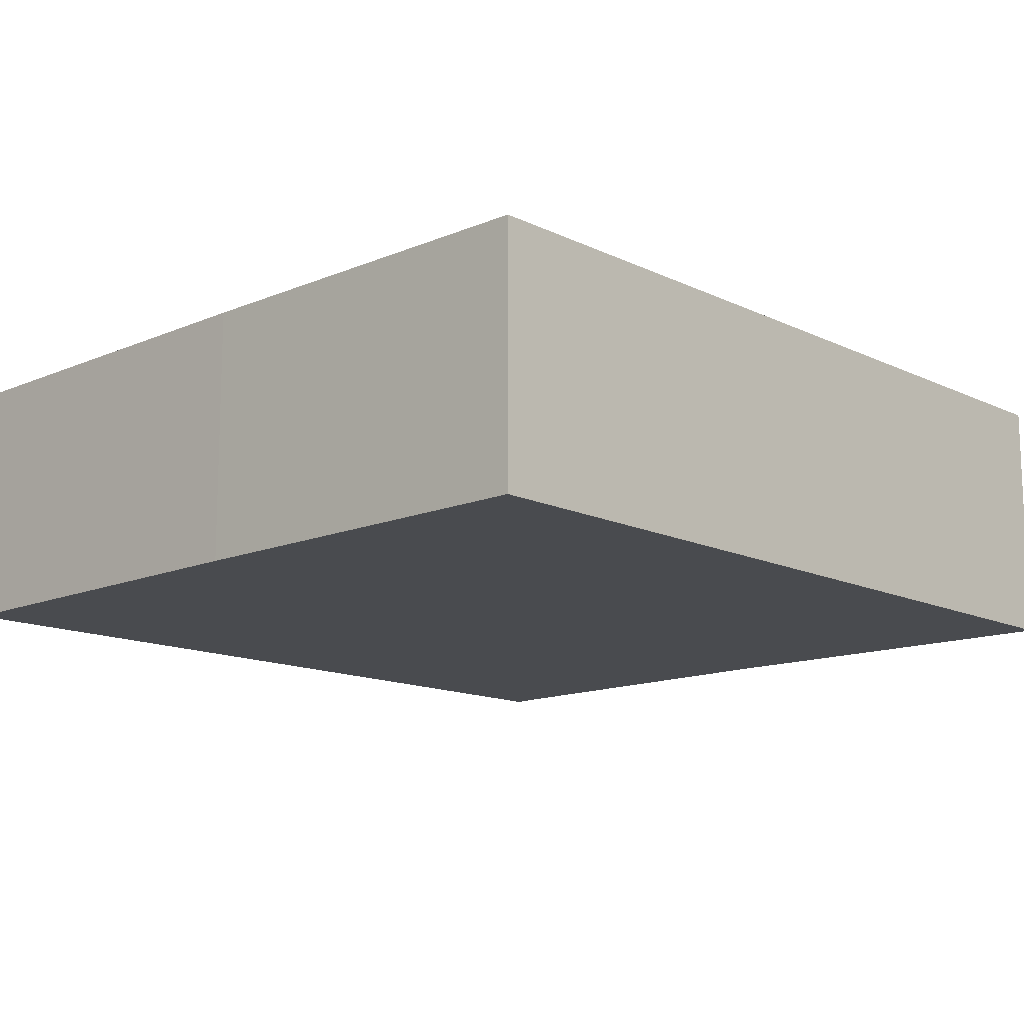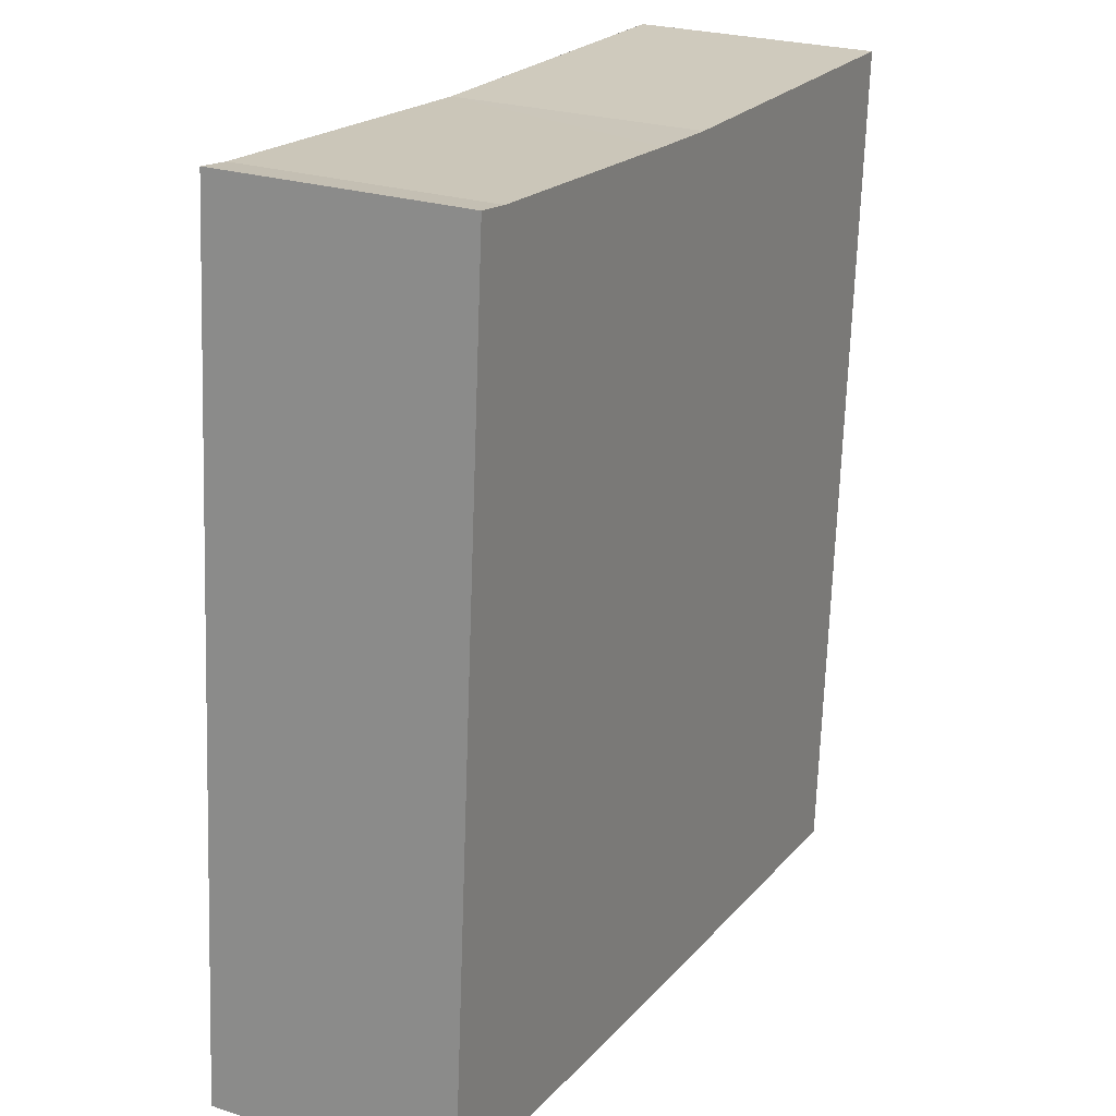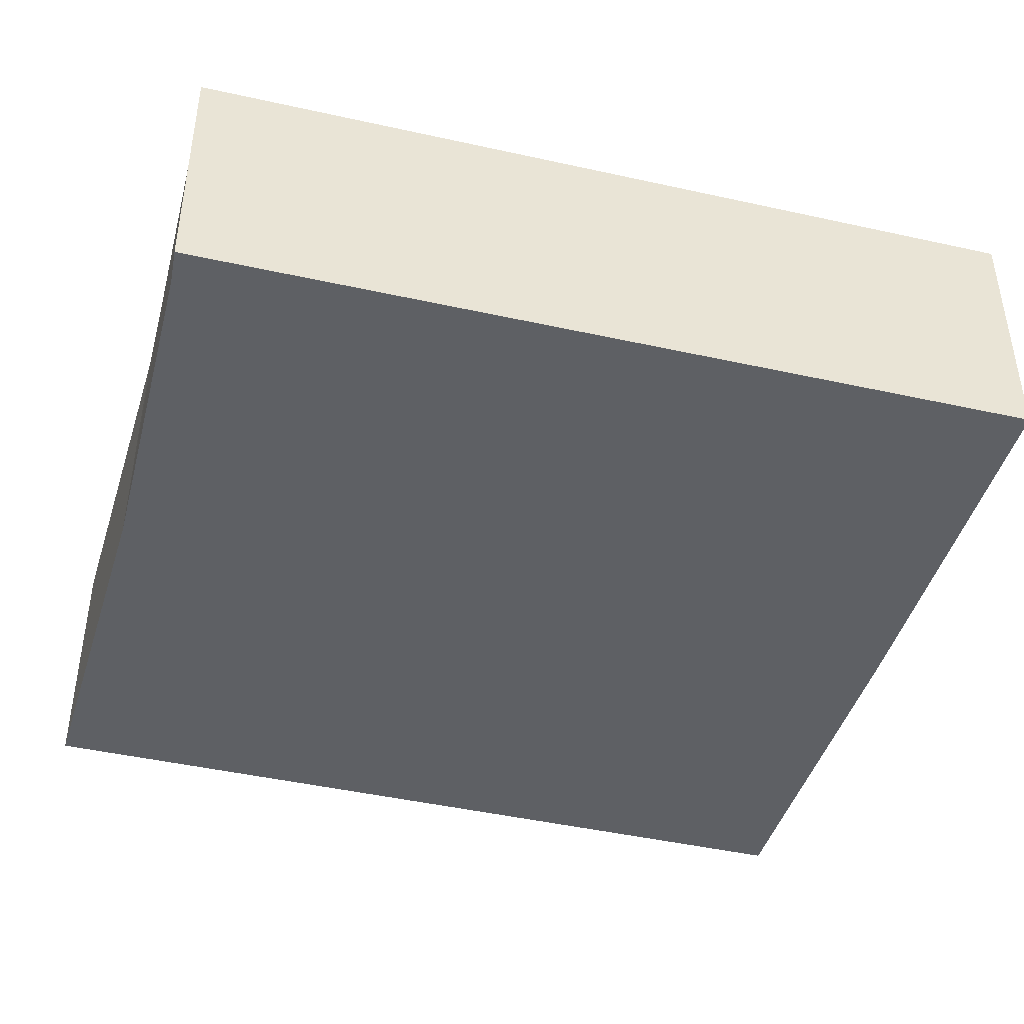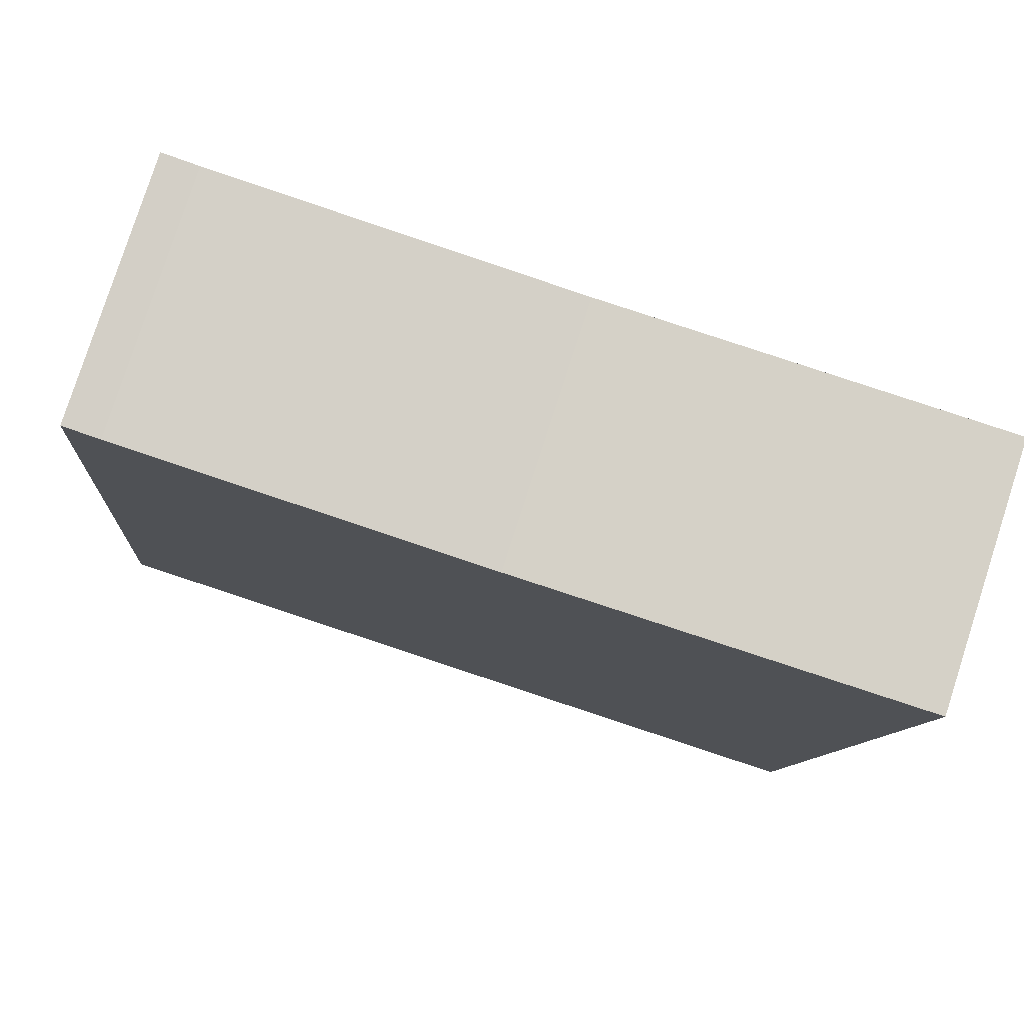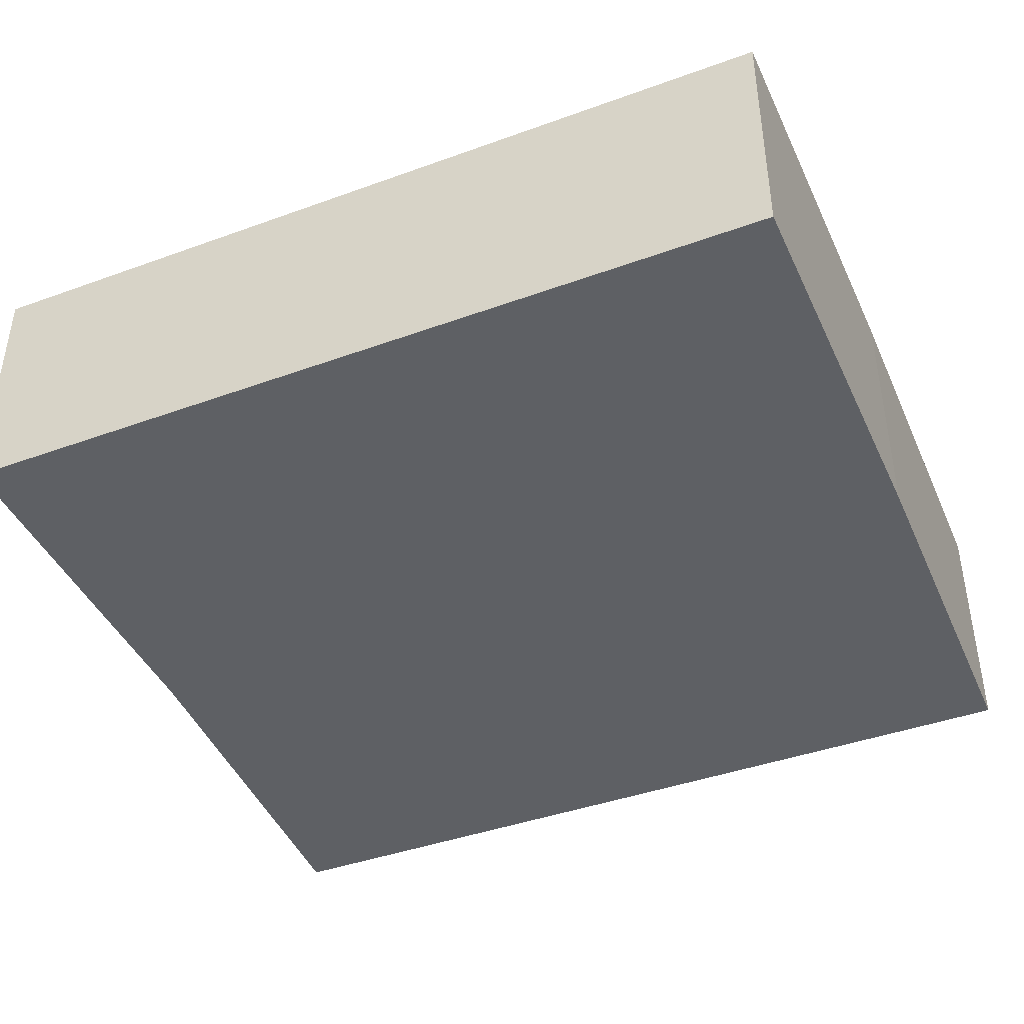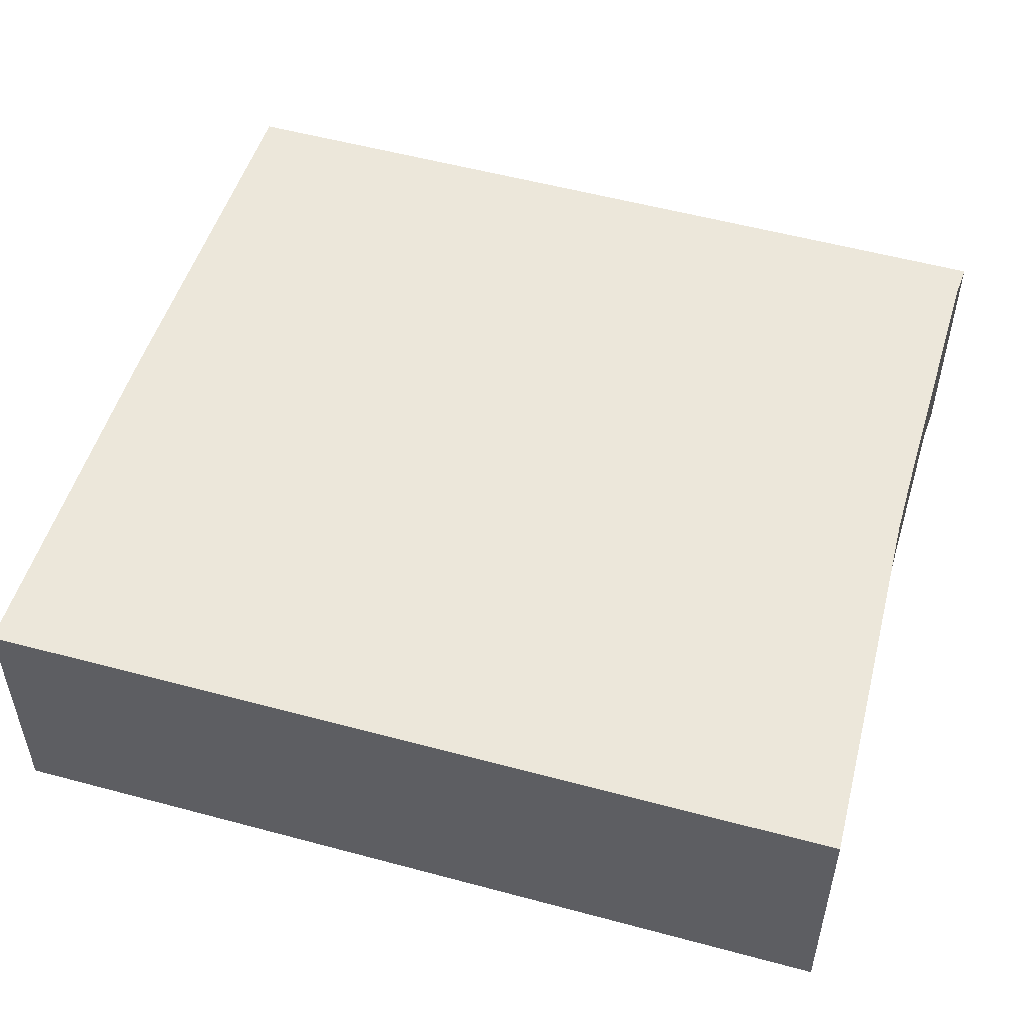
<metadata>
{"format":"obj","ext":"obj","renderer":"f3d","projection":"perspective","resolution":1024,"background":"white","views":[{"elev":-13.7,"azim":-140.7,"up":"+Y"},{"elev":24.5,"azim":118.0,"up":"+Z"},{"elev":-42.9,"azim":70.8,"up":"+Y"},{"elev":79.5,"azim":-162.1,"up":"+Z"},{"elev":-42.8,"azim":109.0,"up":"+Y"},{"elev":51.7,"azim":-77.6,"up":"+Y"}]}
</metadata>
<code>
v  0 2.406 1.473e-16
v  4.229 2.406 -7.954
v  0.549 2.406 -8.193
v  8.074 2.406 -7.648
v  3.739 2.406 0.127
v  4.516 2.406 0.183
v  7.109 2.406 0.392
v  7.447 2.406 0.44
v  0.251 2.406 0.009
v  7.447 -2.694e-17 0.44
v  8.074 4.683e-16 -7.648
v  4.229 4.87e-16 -7.954
v  0.549 5.017e-16 -8.193
v  0 0 0
v  7.109 -2.4e-17 0.392
v  3.739 -7.777e-18 0.127
v  0.251 -5.511e-19 0.009
v  4.516 -1.121e-17 0.183
g defaultobject
f 1 2 3
f 2 1 4
f 4 1 5
f 4 5 6
f 4 6 7
f 4 7 8
f 5 1 9
f 10 4 8
f 4 10 11
f 11 2 4
f 2 11 12
f 2 12 3
f 3 12 13
f 13 1 3
f 1 13 14
f 15 8 7
f 8 15 10
f 14 9 1
f 9 14 5
f 5 14 16
f 16 14 17
f 16 6 5
f 6 16 7
f 7 16 15
f 15 16 18
f 12 14 13
f 14 12 11
f 14 11 16
f 16 11 18
f 18 11 15
f 15 11 10
f 14 16 17

</code>
